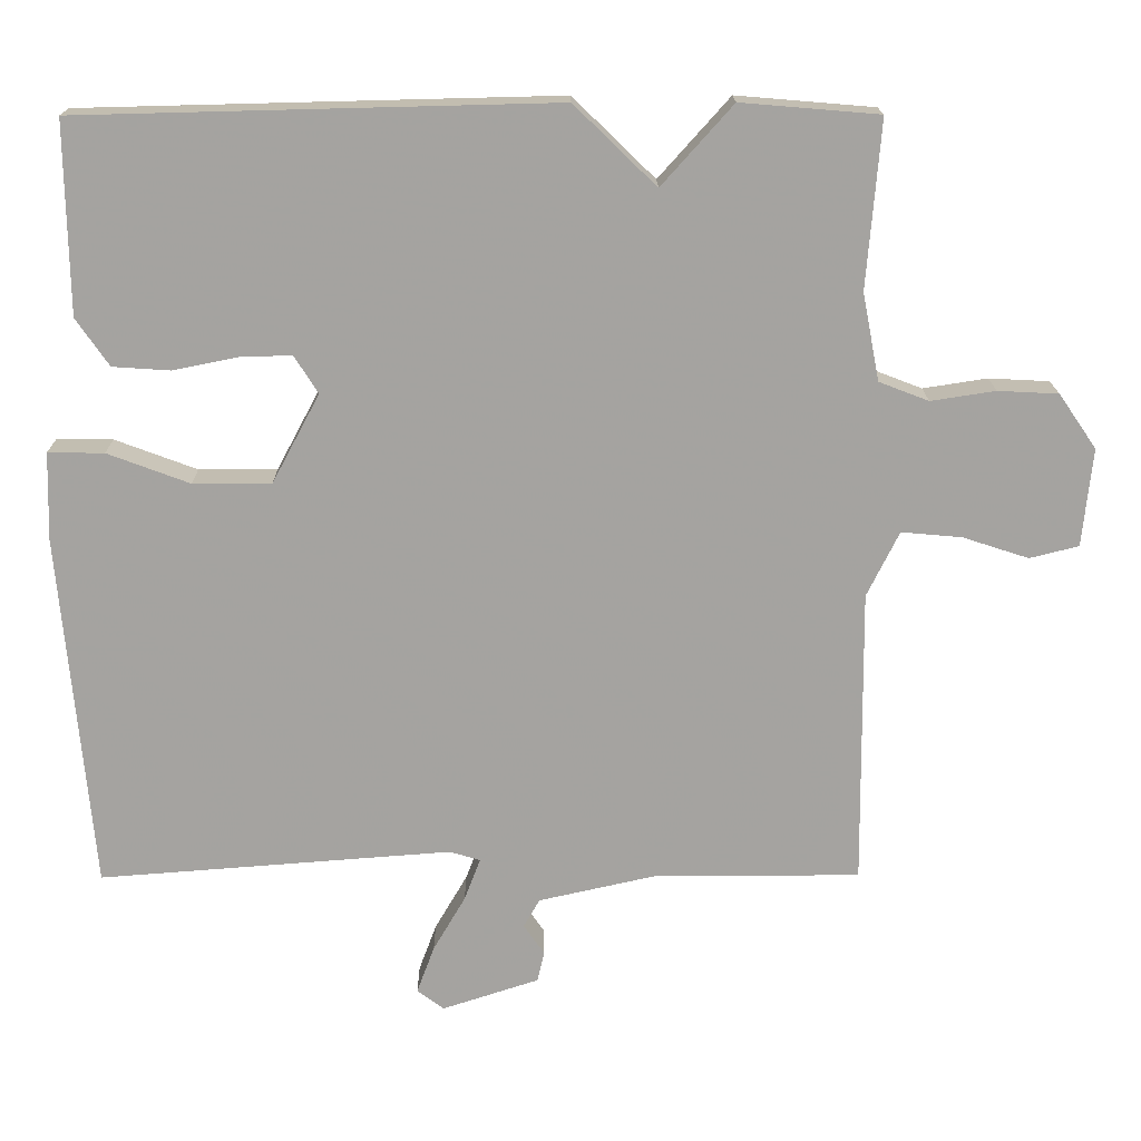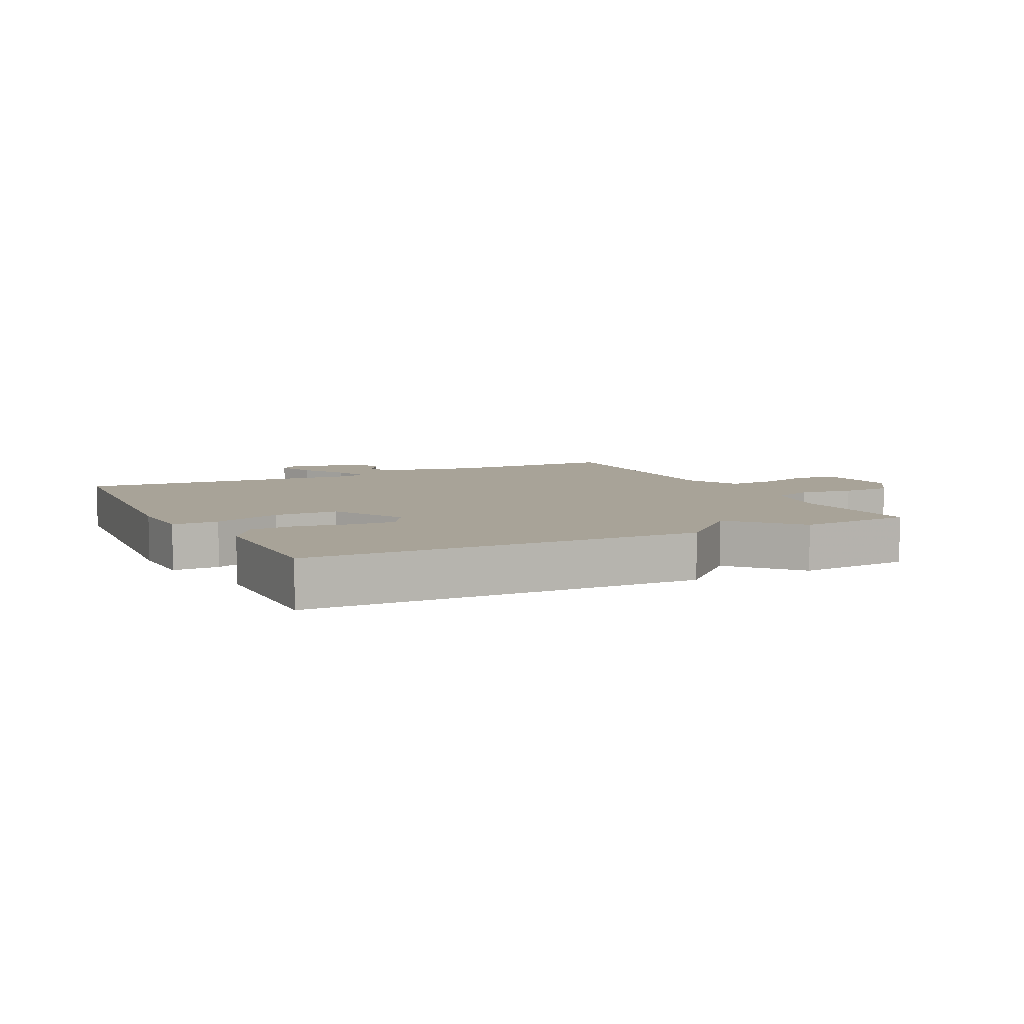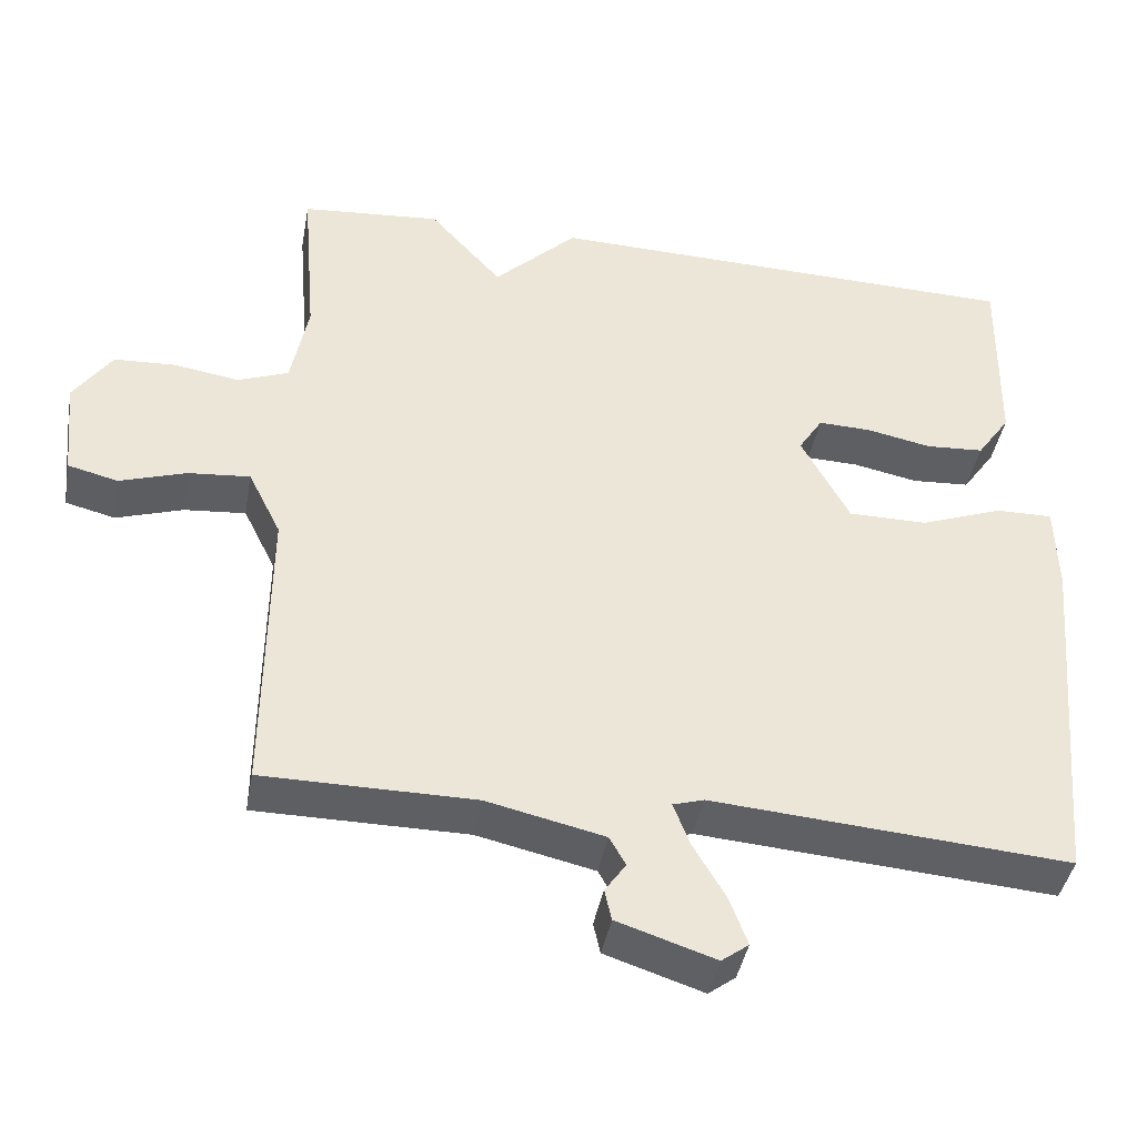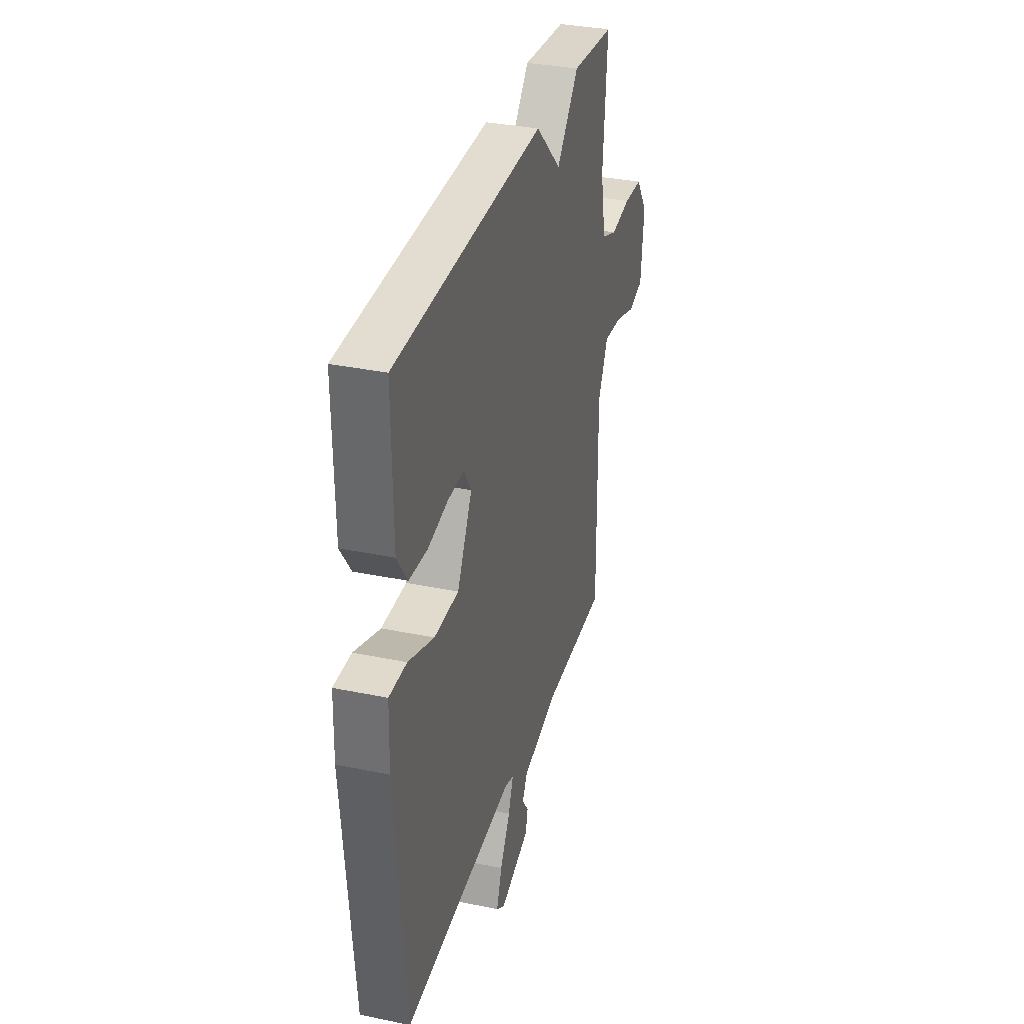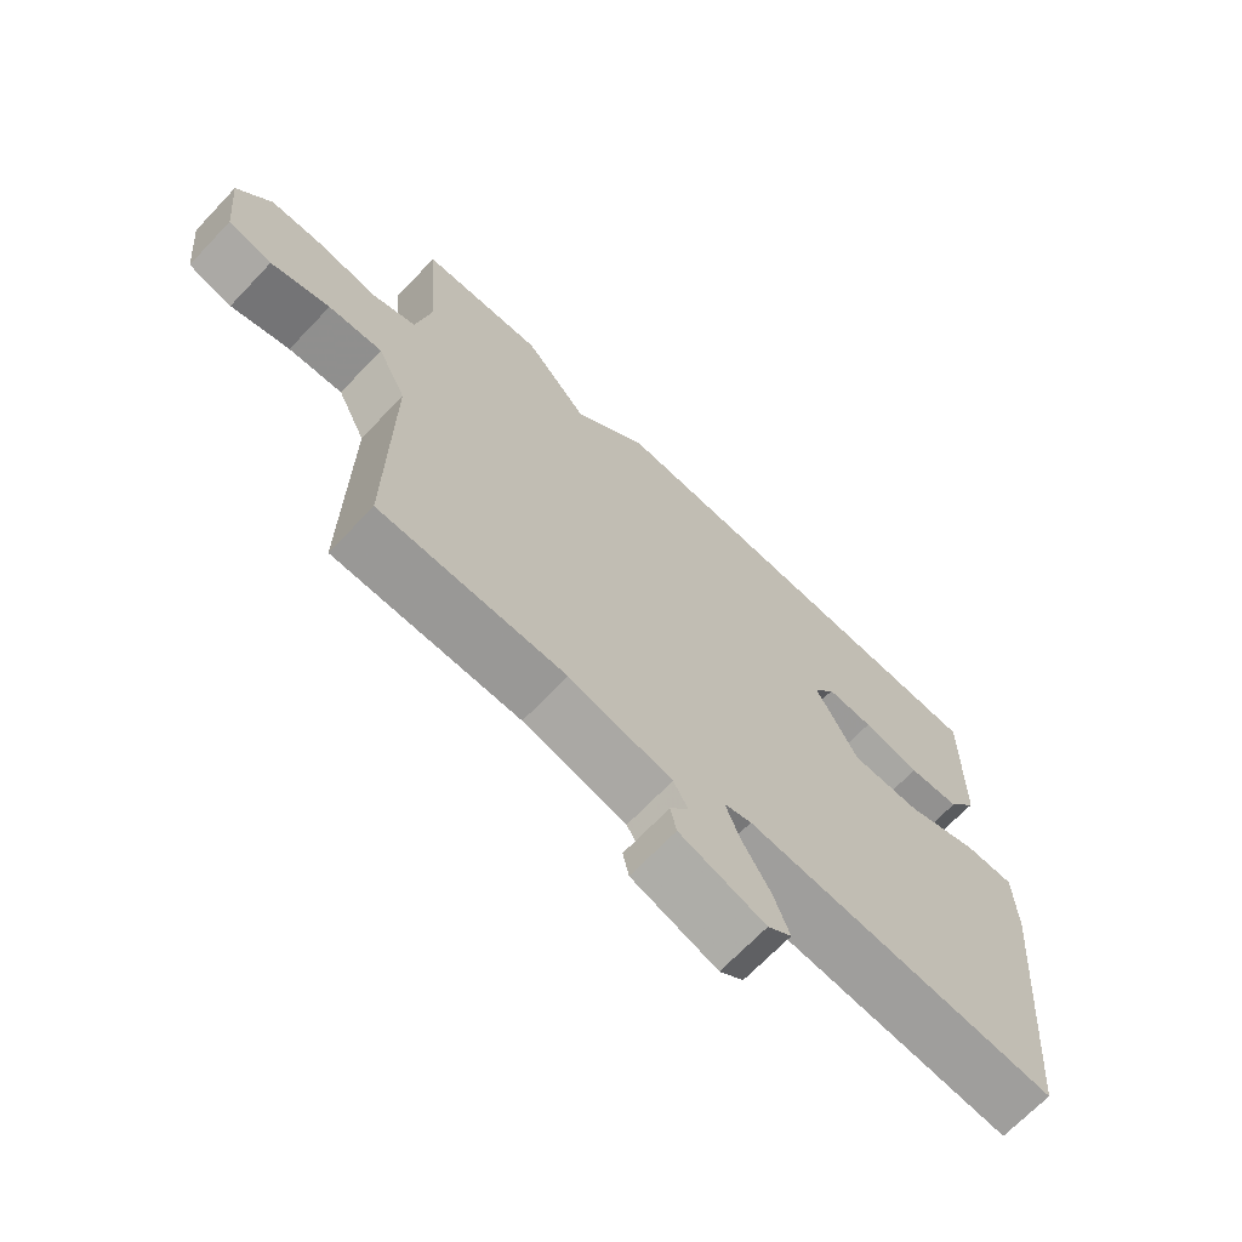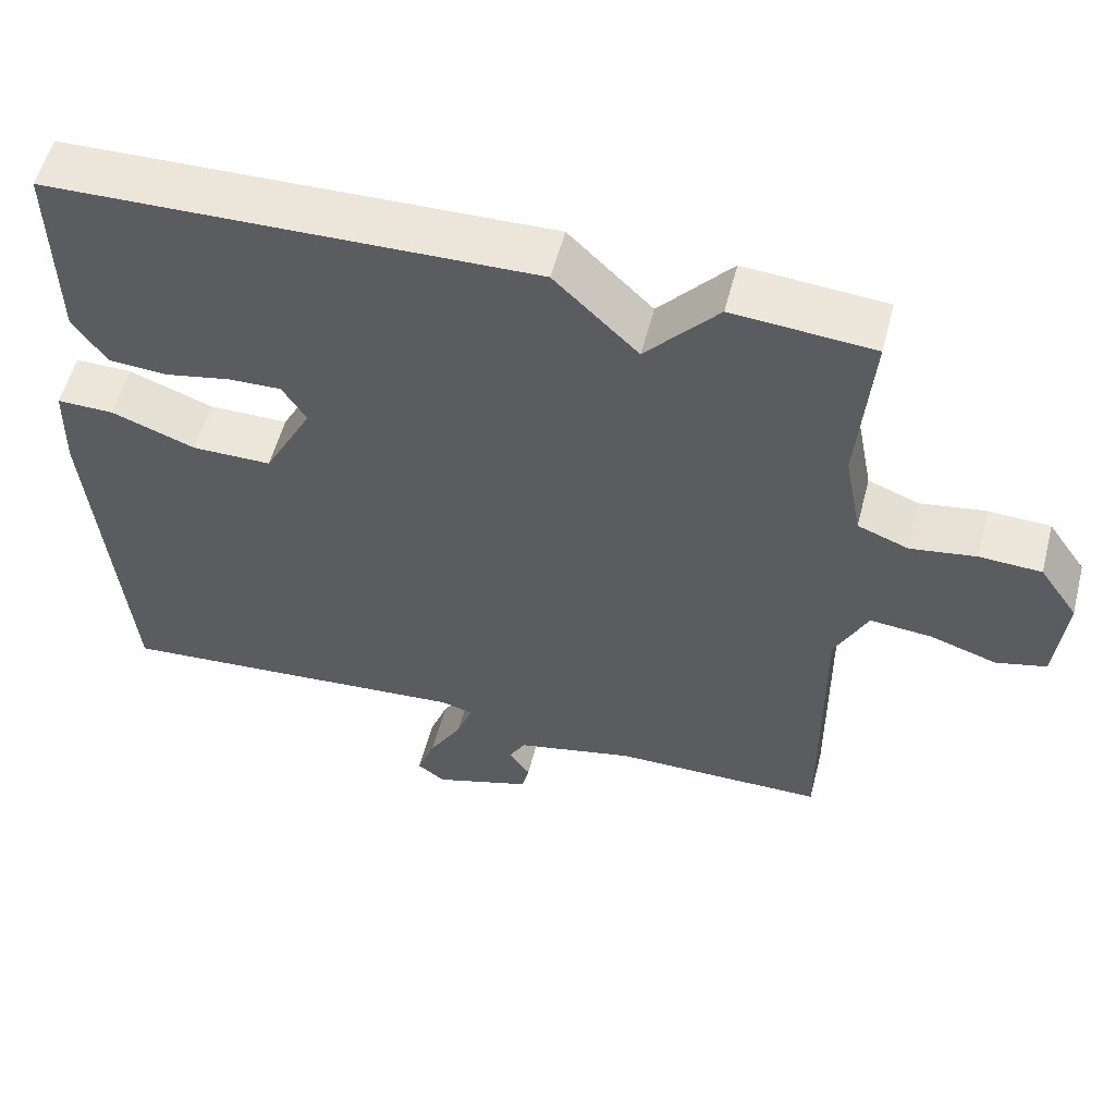
<metadata>
{"format":"obj","ext":"obj","renderer":"f3d","projection":"perspective","resolution":1024,"background":"white","views":[{"elev":17.0,"azim":-0.5,"up":"+Z"},{"elev":6.9,"azim":-26.6,"up":"+Y"},{"elev":-41.6,"azim":169.8,"up":"+Z"},{"elev":33.8,"azim":-74.2,"up":"+Z"},{"elev":-68.5,"azim":136.4,"up":"+Z"},{"elev":55.4,"azim":14.5,"up":"+Z"}]}
</metadata>
<code>
v 0.5 0.07 -0.5
v 0.229 0.07 -0.501
v 0.078 0.07 -0.535
v 0.057 0.07 -0.572
v 0.084 0.07 -0.611
v 0.075 0.07 -0.651
v -0.051 0.07 -0.692
v -0.086 0.07 -0.666
v -0.063 0.07 -0.604
v -0.021 0.07 -0.532
v 0 0.07 -0.477
v -0.04 0.07 -0.465
v -0.5 0.07 -0.5
v -0.542 0.07 -0.036
v -0.539 0.07 0.079
v -0.466 0.07 0.078
v -0.359 0.07 0.038
v -0.257 0.07 0.038
v -0.195 0.07 0.154
v -0.226 0.07 0.203
v -0.294 0.07 0.201
v -0.378 0.07 0.184
v -0.453 0.07 0.189
v -0.496 0.07 0.251
v -0.5 0.07 0.5
v 0.12 0.07 0.515
v 0.227 0.07 0.411
v 0.32 0.07 0.515
v 0.5 0.07 0.5
v 0.482 0.07 0.282
v 0.504 0.07 0.168
v 0.569 0.07 0.143
v 0.653 0.07 0.156
v 0.732 0.07 0.152
v 0.781 0.07 0.081
v 0.768 0.07 -0.047
v 0.704 0.07 -0.063
v 0.618 0.07 -0.035
v 0.539 0.07 -0.028
v 0.497 0.07 -0.113
v 0.5 0 -0.5
v 0.229 0 -0.501
v 0.078 0 -0.535
v 0.057 0 -0.572
v 0.084 0 -0.611
v 0.075 0 -0.651
v -0.051 0 -0.692
v -0.086 0 -0.666
v -0.063 0 -0.604
v -0.021 0 -0.532
v 0 0 -0.477
v -0.04 0 -0.465
v -0.5 0 -0.5
v -0.542 0 -0.036
v -0.539 0 0.079
v -0.466 0 0.078
v -0.359 0 0.038
v -0.257 0 0.038
v -0.195 0 0.154
v -0.226 0 0.203
v -0.294 0 0.201
v -0.378 0 0.184
v -0.453 0 0.189
v -0.496 0 0.251
v -0.5 0 0.5
v 0.12 0 0.515
v 0.227 0 0.411
v 0.32 0 0.515
v 0.5 0 0.5
v 0.482 0 0.282
v 0.504 0 0.168
v 0.569 0 0.143
v 0.653 0 0.156
v 0.732 0 0.152
v 0.781 0 0.081
v 0.768 0 -0.047
v 0.704 0 -0.063
v 0.618 0 -0.035
v 0.539 0 -0.028
v 0.497 0 -0.113
f 36 37 38
f 35 36 38
f 34 35 38
f 33 34 38
f 32 33 38
f 31 32 38 39
f 30 31 39 40
f 27 28 29 30
f 25 26 27
f 24 25 27
f 23 24 27
f 22 23 27
f 21 22 27
f 20 21 27 30
f 40 1 2
f 30 40 2
f 20 30 2
f 19 20 2
f 15 16 17
f 14 15 17
f 13 14 17
f 12 13 17
f 11 12 17 18
f 8 9 10
f 7 8 10
f 6 7 10
f 5 6 10
f 4 5 10
f 3 4 10 11
f 11 18 19
f 3 11 19
f 2 3 19
f 78 77 76
f 78 76 75
f 78 75 74
f 78 74 73
f 78 73 72
f 79 78 72 71
f 80 79 71 70
f 70 69 68 67
f 67 66 65
f 67 65 64
f 67 64 63
f 67 63 62
f 67 62 61
f 70 67 61 60
f 42 41 80
f 42 80 70
f 42 70 60
f 42 60 59
f 57 56 55
f 57 55 54
f 57 54 53
f 57 53 52
f 58 57 52 51
f 50 49 48
f 50 48 47
f 50 47 46
f 50 46 45
f 50 45 44
f 51 50 44 43
f 59 58 51
f 59 51 43
f 59 43 42
f 1 41 42 2
f 2 42 43 3
f 3 43 44 4
f 4 44 45 5
f 5 45 46 6
f 6 46 47 7
f 7 47 48 8
f 8 48 49 9
f 9 49 50 10
f 10 50 51 11
f 11 51 52 12
f 12 52 53 13
f 13 53 54 14
f 14 54 55 15
f 15 55 56 16
f 16 56 57 17
f 17 57 58 18
f 18 58 59 19
f 19 59 60 20
f 20 60 61 21
f 21 61 62 22
f 22 62 63 23
f 23 63 64 24
f 24 64 65 25
f 25 65 66 26
f 26 66 67 27
f 27 67 68 28
f 28 68 69 29
f 29 69 70 30
f 30 70 71 31
f 31 71 72 32
f 32 72 73 33
f 33 73 74 34
f 34 74 75 35
f 35 75 76 36
f 36 76 77 37
f 37 77 78 38
f 38 78 79 39
f 39 79 80 40
f 40 80 41 1

</code>
